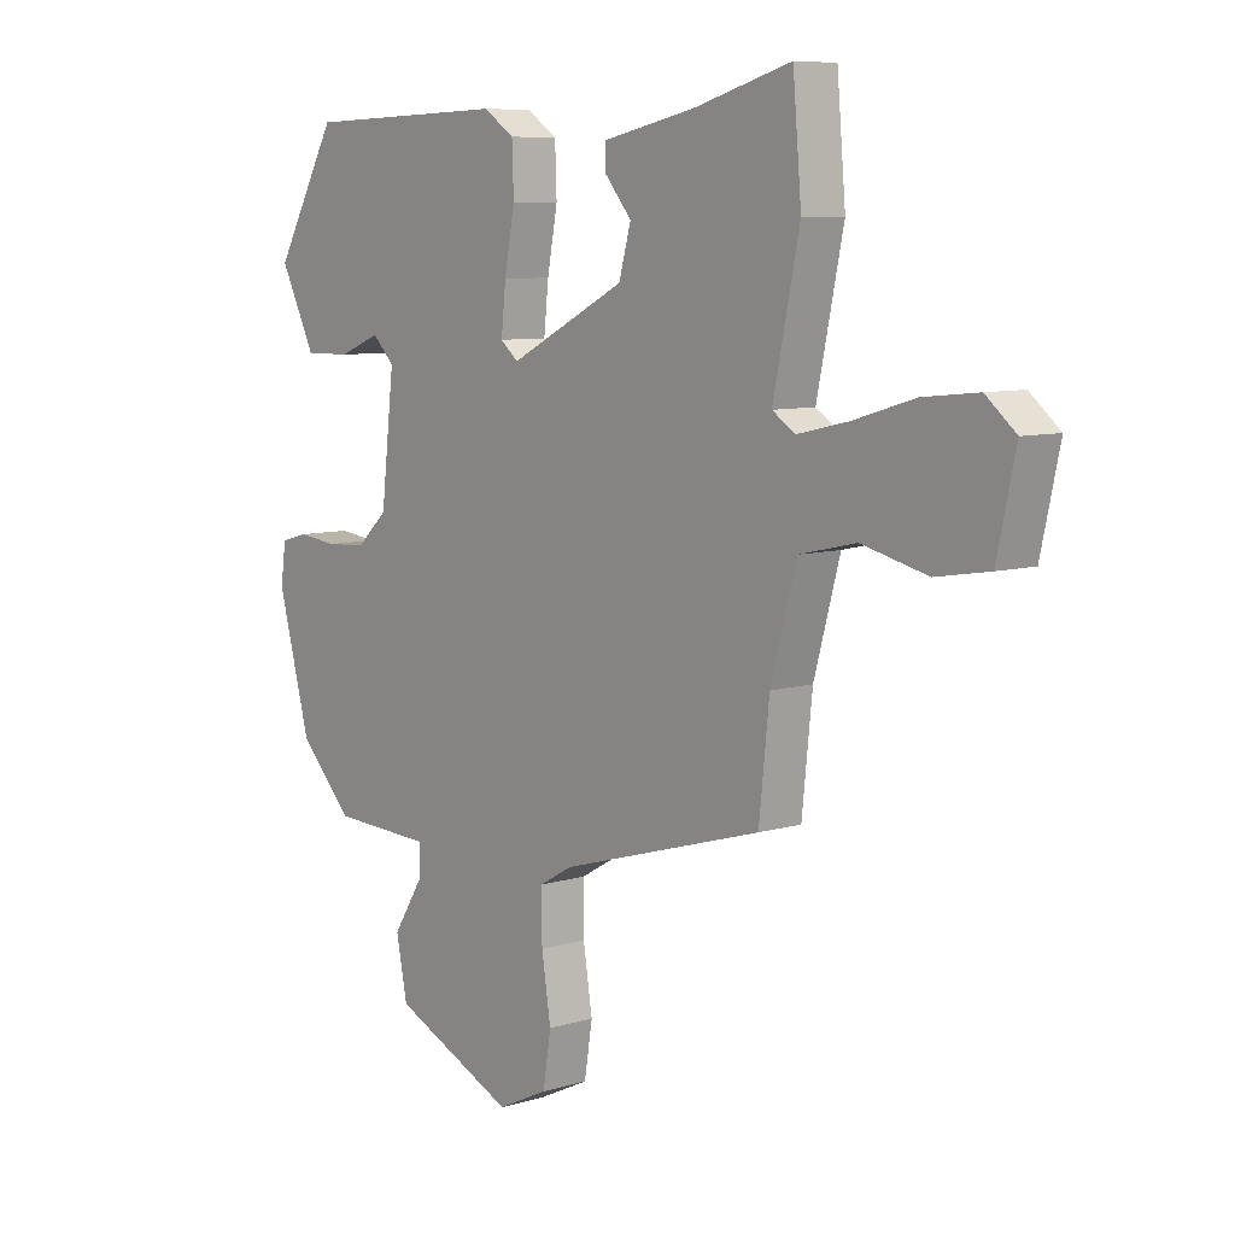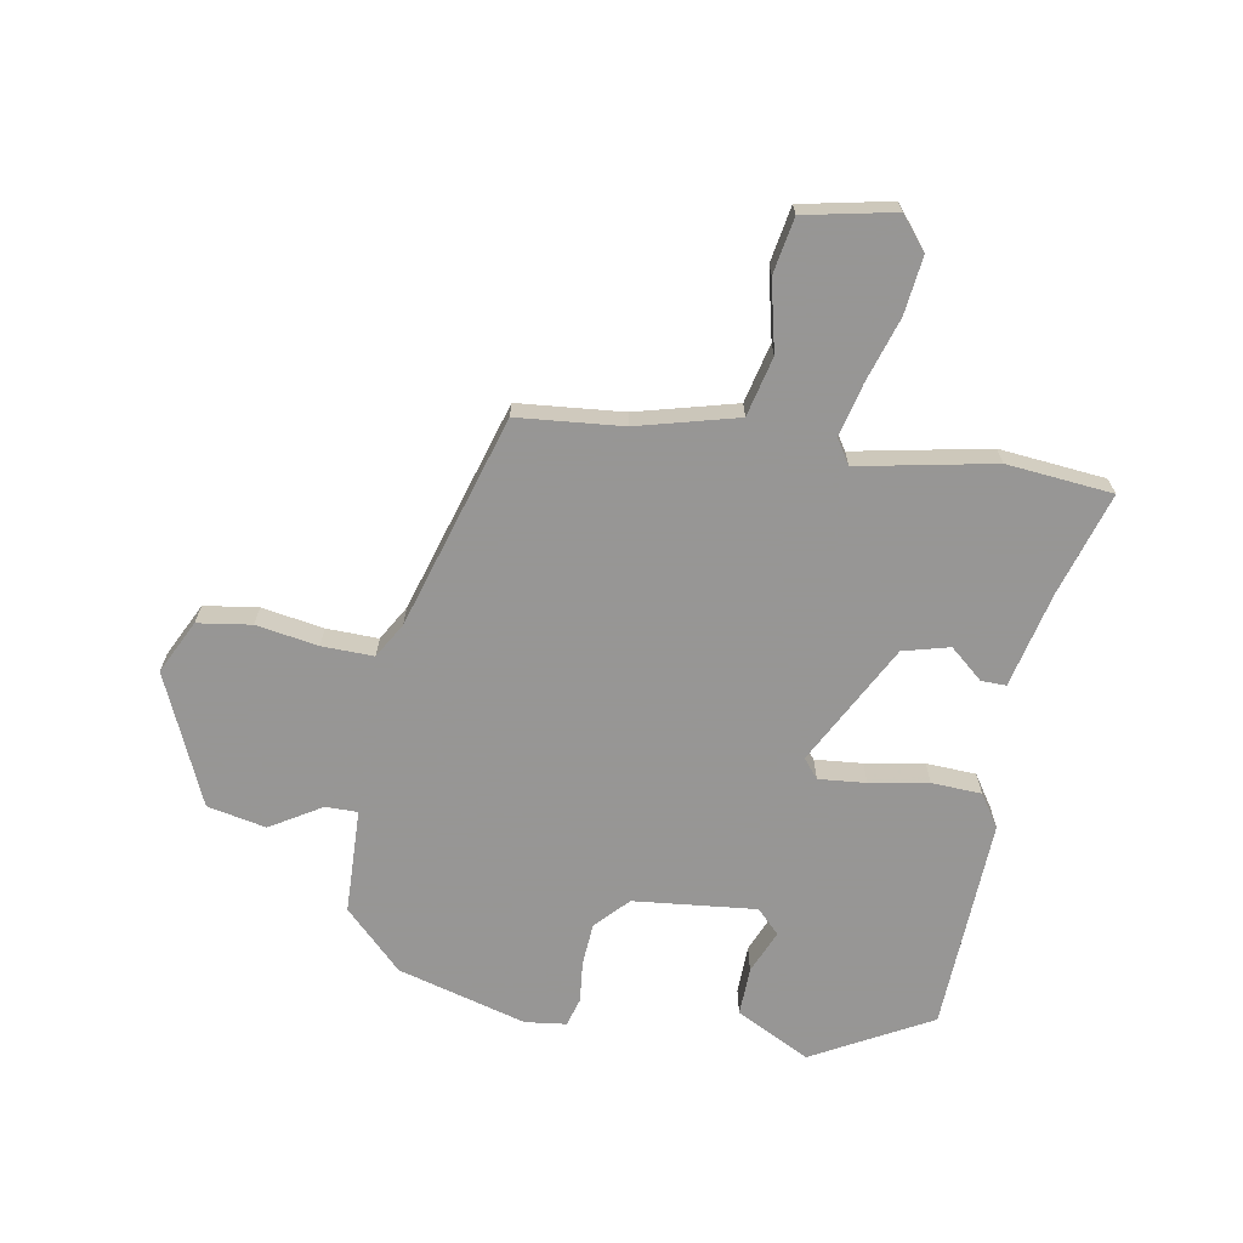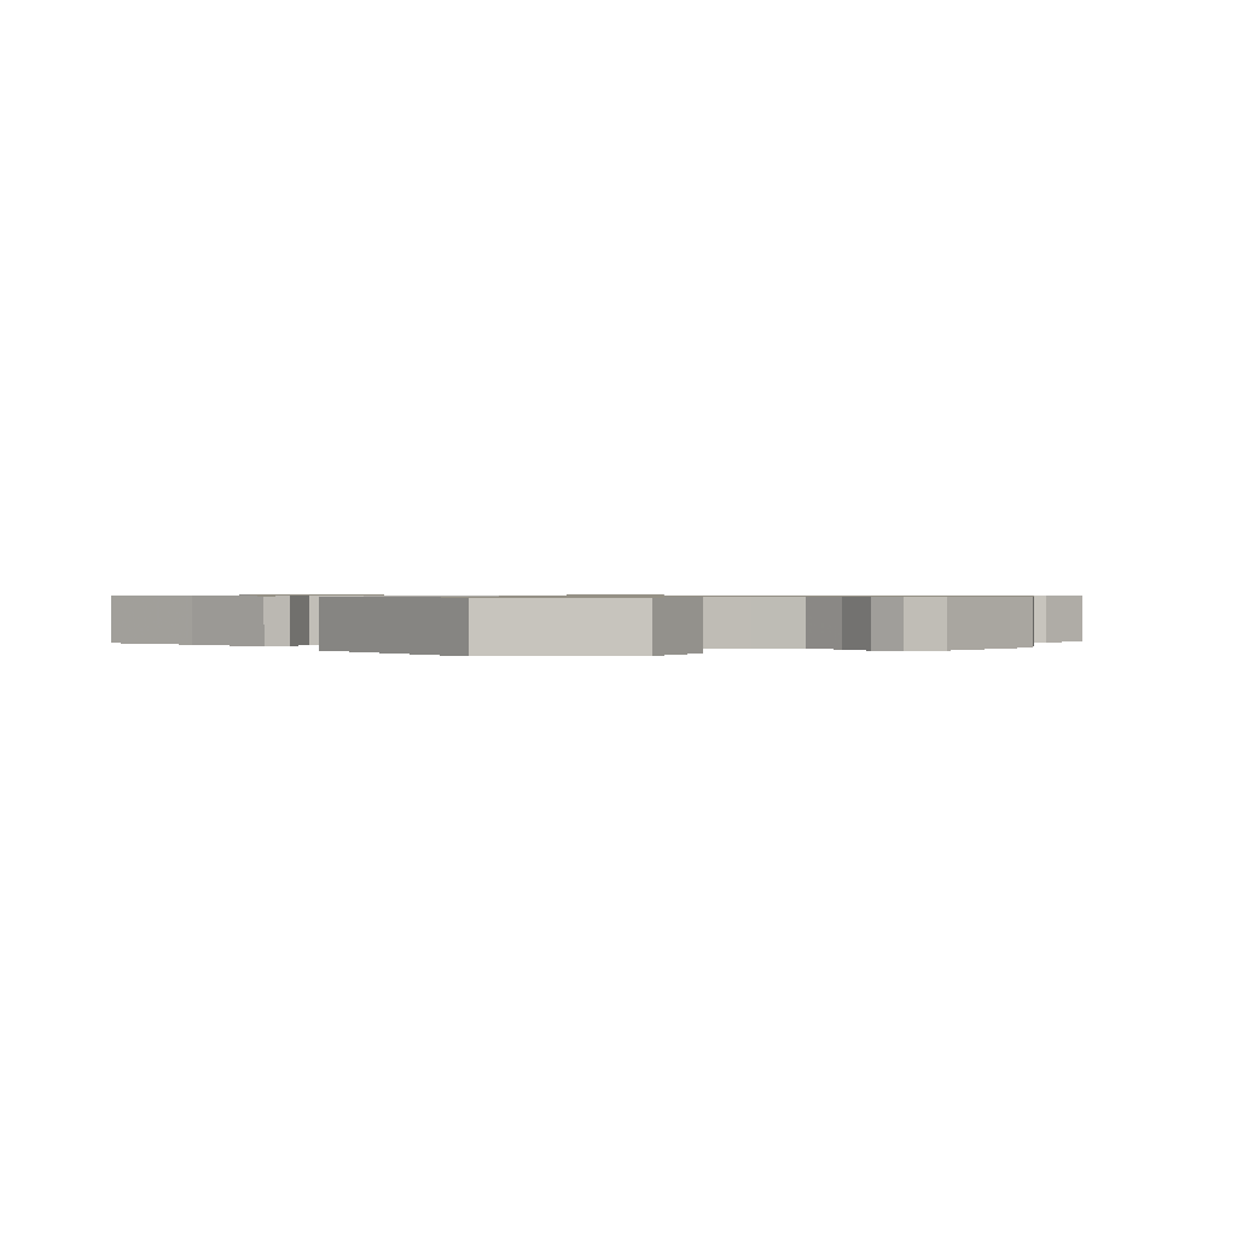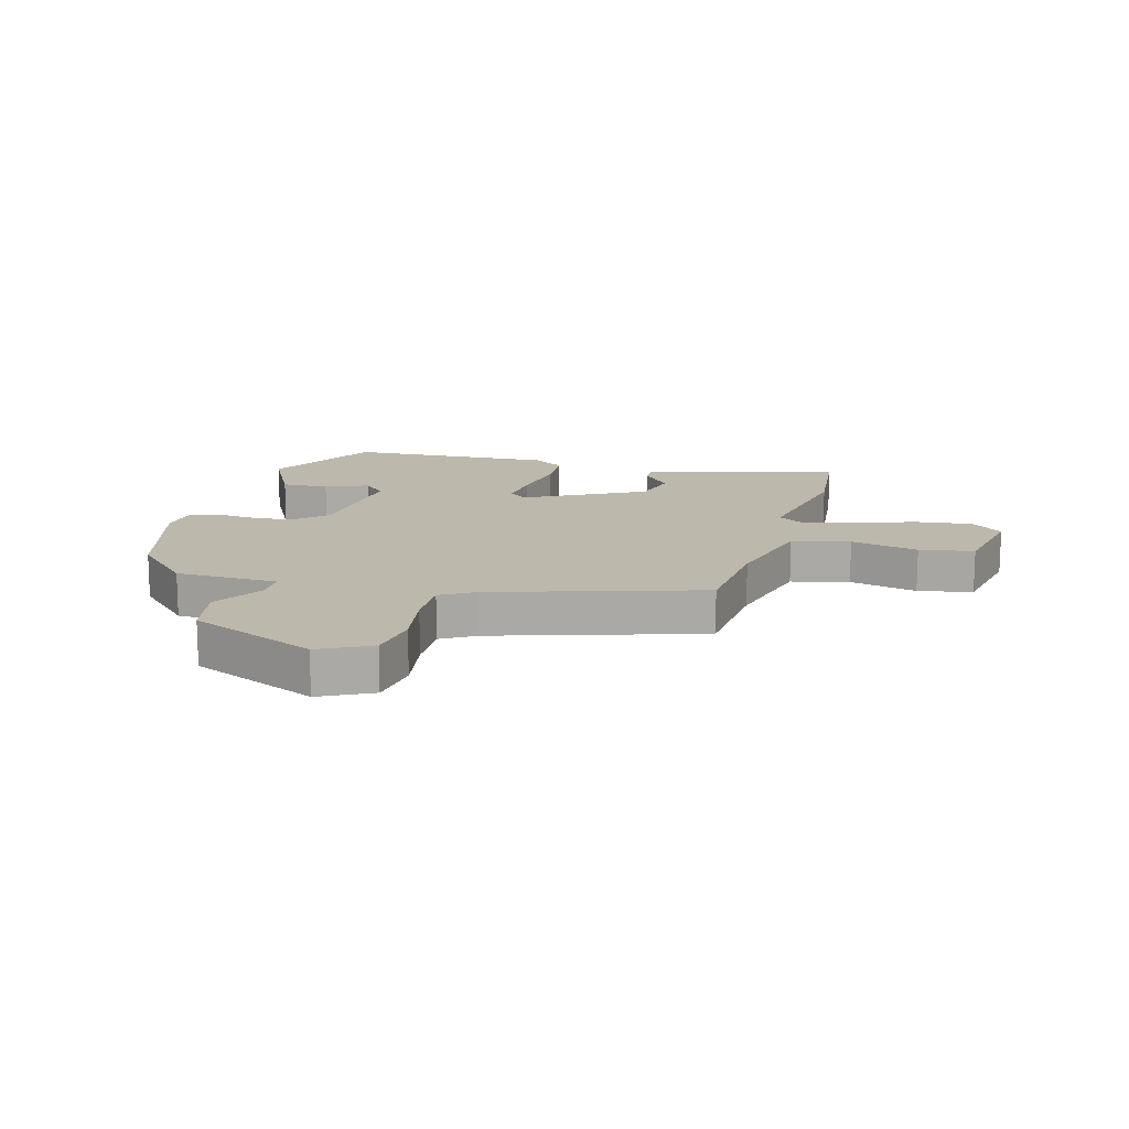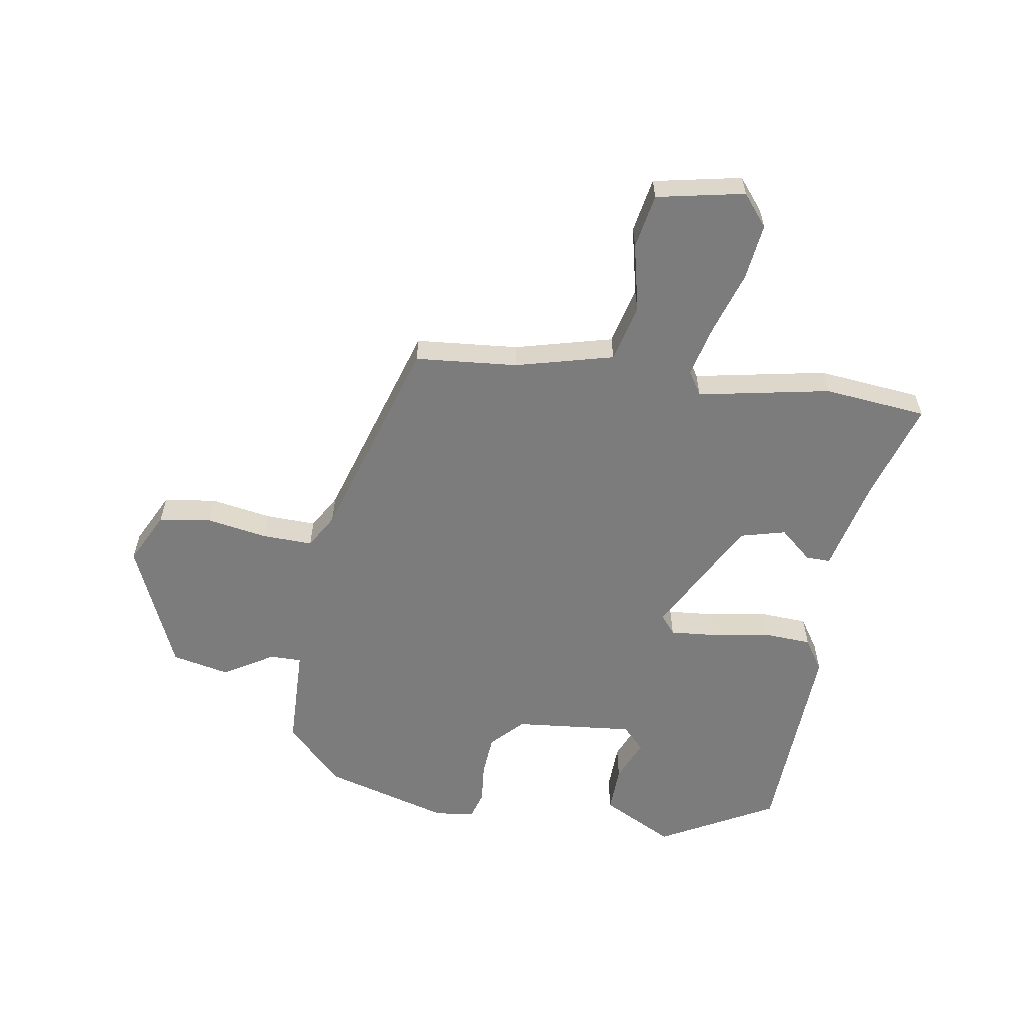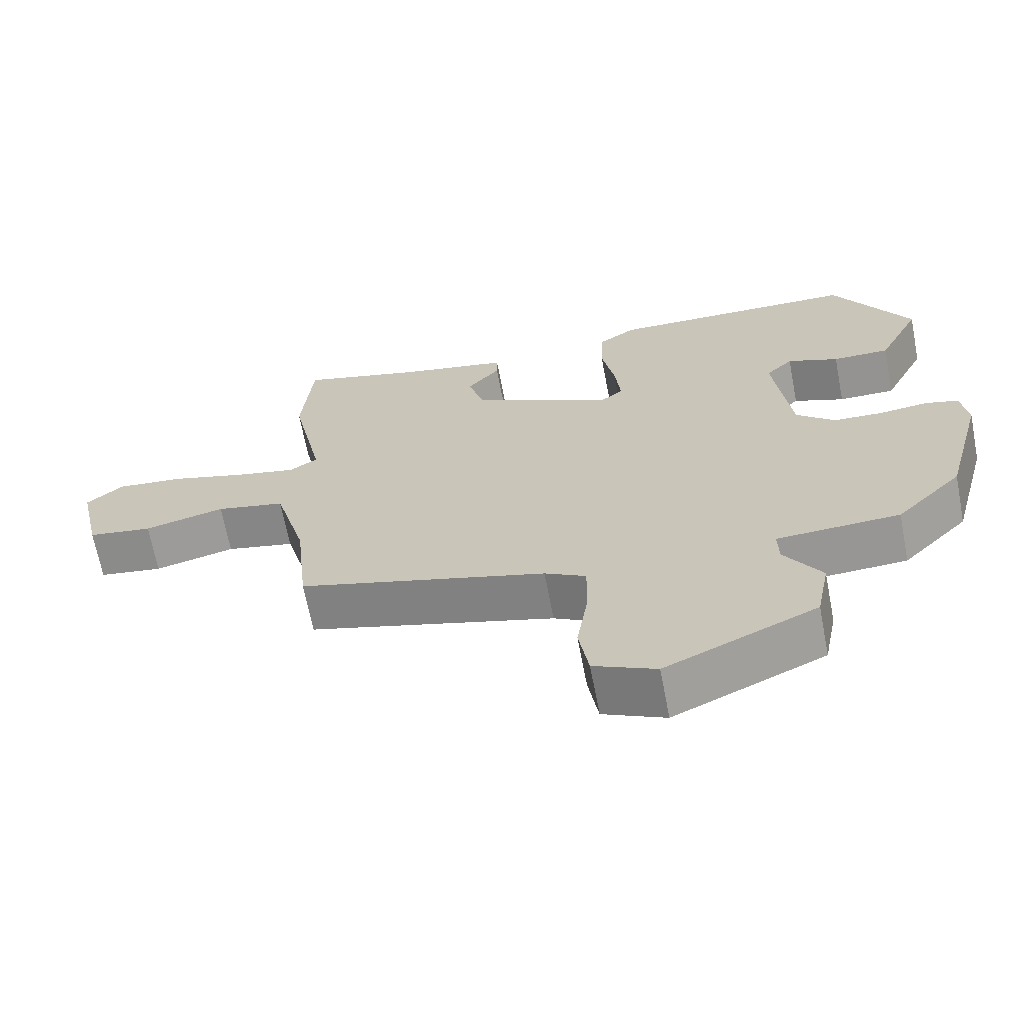
<metadata>
{"format":"obj","ext":"obj","renderer":"f3d","projection":"perspective","resolution":1024,"background":"white","views":[{"elev":7.9,"azim":-130.3,"up":"+Z"},{"elev":-67.8,"azim":-100.7,"up":"+Y"},{"elev":0.7,"azim":54.6,"up":"+Y"},{"elev":14.7,"azim":-165.5,"up":"+Y"},{"elev":-58.8,"azim":-100.1,"up":"+Y"},{"elev":-67.1,"azim":10.9,"up":"+Z"}]}
</metadata>
<code>
v -0.448 0.07 -0.358
v -0.466 0.07 -0.186
v -0.511 0.07 -0.022
v -0.609 0.07 0
v -0.723 0.07 -0.028
v -0.815 0.07 -0.013
v -0.847 0.07 0.134
v -0.795 0.07 0.178
v -0.7 0.07 0.168
v -0.594 0.07 0.136
v -0.506 0.07 0.116
v -0.466 0.07 0.142
v -0.512 0.07 0.363
v -0.497 0.07 0.537
v -0.327 0.07 0.488
v -0.169 0.07 0.454
v -0.169 0.07 0.413
v -0.215 0.07 0.358
v -0.194 0.07 0.282
v 0.007 0.07 0.179
v 0.038 0.07 0.205
v 0.03 0.07 0.283
v 0.012 0.07 0.379
v 0.015 0.07 0.461
v 0.068 0.07 0.497
v 0.42 0.07 0.487
v 0.528 0.07 0.295
v 0.467 0.07 0.172
v 0.387 0.07 0.173
v 0.315 0.07 0.202
v 0.277 0.07 0.164
v 0.3 0.07 -0.037
v 0.354 0.07 -0.087
v 0.424 0.07 -0.091
v 0.492 0.07 -0.083
v 0.539 0.07 -0.096
v 0.548 0.07 -0.163
v 0.491 0.07 -0.376
v 0.398 0.07 -0.472
v 0.225 0.07 -0.48
v 0.226 0.07 -0.533
v 0.278 0.07 -0.616
v 0.259 0.07 -0.713
v 0.046 0.07 -0.81
v -0.042 0.07 -0.768
v -0.056 0.07 -0.68
v -0.04 0.07 -0.578
v -0.039 0.07 -0.493
v -0.097 0.07 -0.46
v -0.448 0 -0.358
v -0.466 0 -0.186
v -0.511 0 -0.022
v -0.609 0 0
v -0.723 0 -0.028
v -0.815 0 -0.013
v -0.847 0 0.134
v -0.795 0 0.178
v -0.7 0 0.168
v -0.594 0 0.136
v -0.506 0 0.116
v -0.466 0 0.142
v -0.512 0 0.363
v -0.497 0 0.537
v -0.327 0 0.488
v -0.169 0 0.454
v -0.169 0 0.413
v -0.215 0 0.358
v -0.194 0 0.282
v 0.007 0 0.179
v 0.038 0 0.205
v 0.03 0 0.283
v 0.012 0 0.379
v 0.015 0 0.461
v 0.068 0 0.497
v 0.42 0 0.487
v 0.528 0 0.295
v 0.467 0 0.172
v 0.387 0 0.173
v 0.315 0 0.202
v 0.277 0 0.164
v 0.3 0 -0.037
v 0.354 0 -0.087
v 0.424 0 -0.091
v 0.492 0 -0.083
v 0.539 0 -0.096
v 0.548 0 -0.163
v 0.491 0 -0.376
v 0.398 0 -0.472
v 0.225 0 -0.48
v 0.226 0 -0.533
v 0.278 0 -0.616
v 0.259 0 -0.713
v 0.046 0 -0.81
v -0.042 0 -0.768
v -0.056 0 -0.68
v -0.04 0 -0.578
v -0.039 0 -0.493
v -0.097 0 -0.46
f 44 45 46 47
f 44 47 48
f 41 42 43 44
f 40 41 44 48
f 37 38 39 40
f 37 40 48 49
f 34 35 36 37
f 33 34 37 49
f 27 28 29 30
f 25 26 27 30
f 25 30 31
f 22 23 24 25
f 21 22 25 31
f 20 21 31 32
f 15 16 17 18
f 15 18 19
f 12 13 14 15
f 12 15 19
f 11 12 19 20
f 7 8 9 10
f 7 10 11
f 4 5 6 7
f 3 4 7 11
f 2 3 11 20
f 20 32 33 49
f 1 2 20 49
f 96 95 94 93
f 97 96 93
f 93 92 91 90
f 97 93 90 89
f 89 88 87 86
f 98 97 89 86
f 86 85 84 83
f 98 86 83 82
f 79 78 77 76
f 79 76 75 74
f 80 79 74
f 74 73 72 71
f 80 74 71 70
f 81 80 70 69
f 67 66 65 64
f 68 67 64
f 64 63 62 61
f 68 64 61
f 69 68 61 60
f 59 58 57 56
f 60 59 56
f 56 55 54 53
f 60 56 53 52
f 69 60 52 51
f 98 82 81 69
f 98 69 51 50
f 1 50 51 2
f 2 51 52 3
f 3 52 53 4
f 4 53 54 5
f 5 54 55 6
f 6 55 56 7
f 7 56 57 8
f 8 57 58 9
f 9 58 59 10
f 10 59 60 11
f 11 60 61 12
f 12 61 62 13
f 13 62 63 14
f 14 63 64 15
f 15 64 65 16
f 16 65 66 17
f 17 66 67 18
f 18 67 68 19
f 19 68 69 20
f 20 69 70 21
f 21 70 71 22
f 22 71 72 23
f 23 72 73 24
f 24 73 74 25
f 25 74 75 26
f 26 75 76 27
f 27 76 77 28
f 28 77 78 29
f 29 78 79 30
f 30 79 80 31
f 31 80 81 32
f 32 81 82 33
f 33 82 83 34
f 34 83 84 35
f 35 84 85 36
f 36 85 86 37
f 37 86 87 38
f 38 87 88 39
f 39 88 89 40
f 40 89 90 41
f 41 90 91 42
f 42 91 92 43
f 43 92 93 44
f 44 93 94 45
f 45 94 95 46
f 46 95 96 47
f 47 96 97 48
f 48 97 98 49
f 49 98 50 1

</code>
